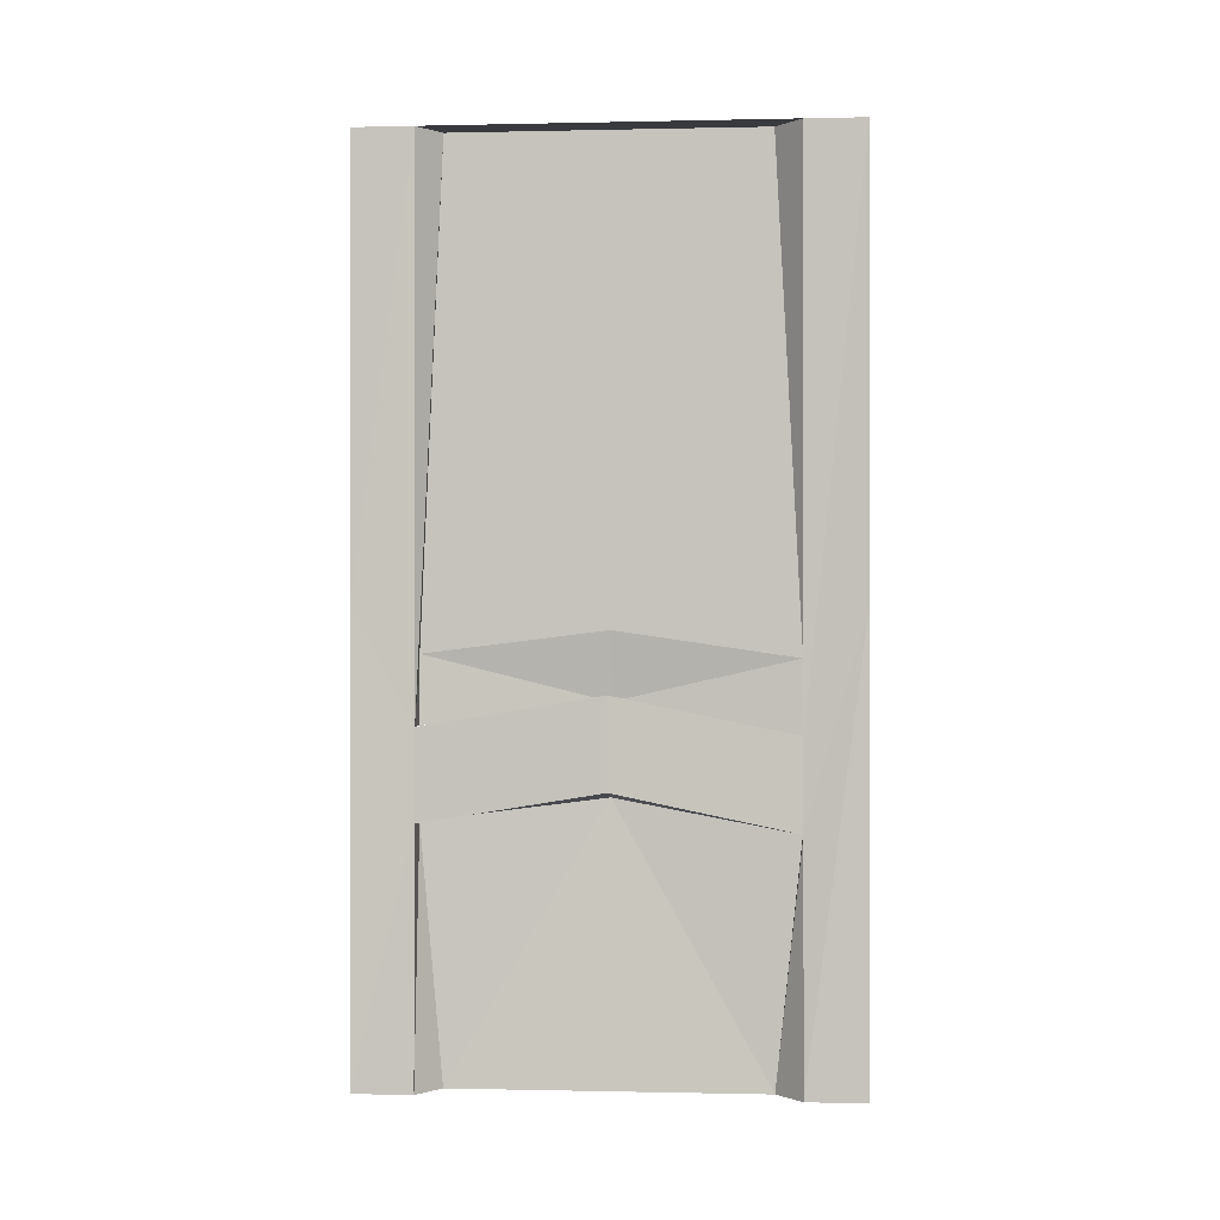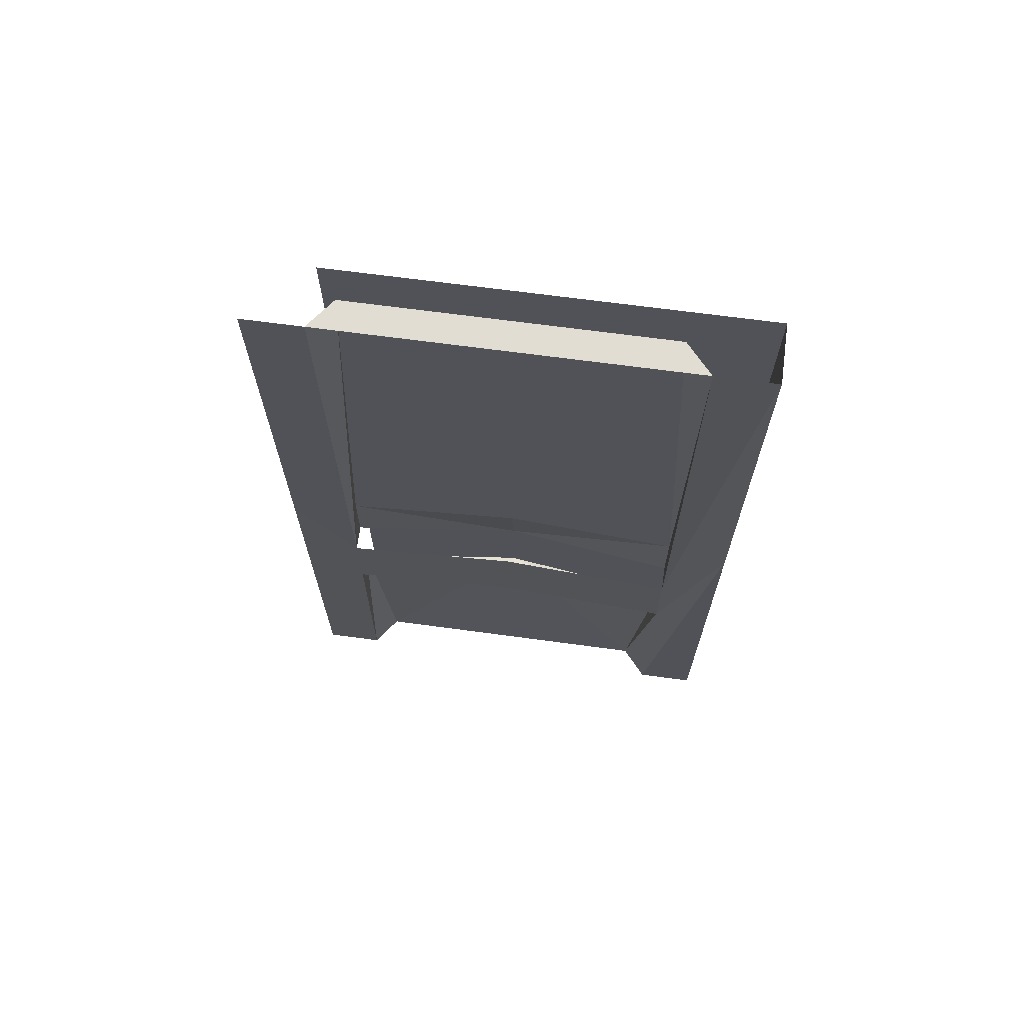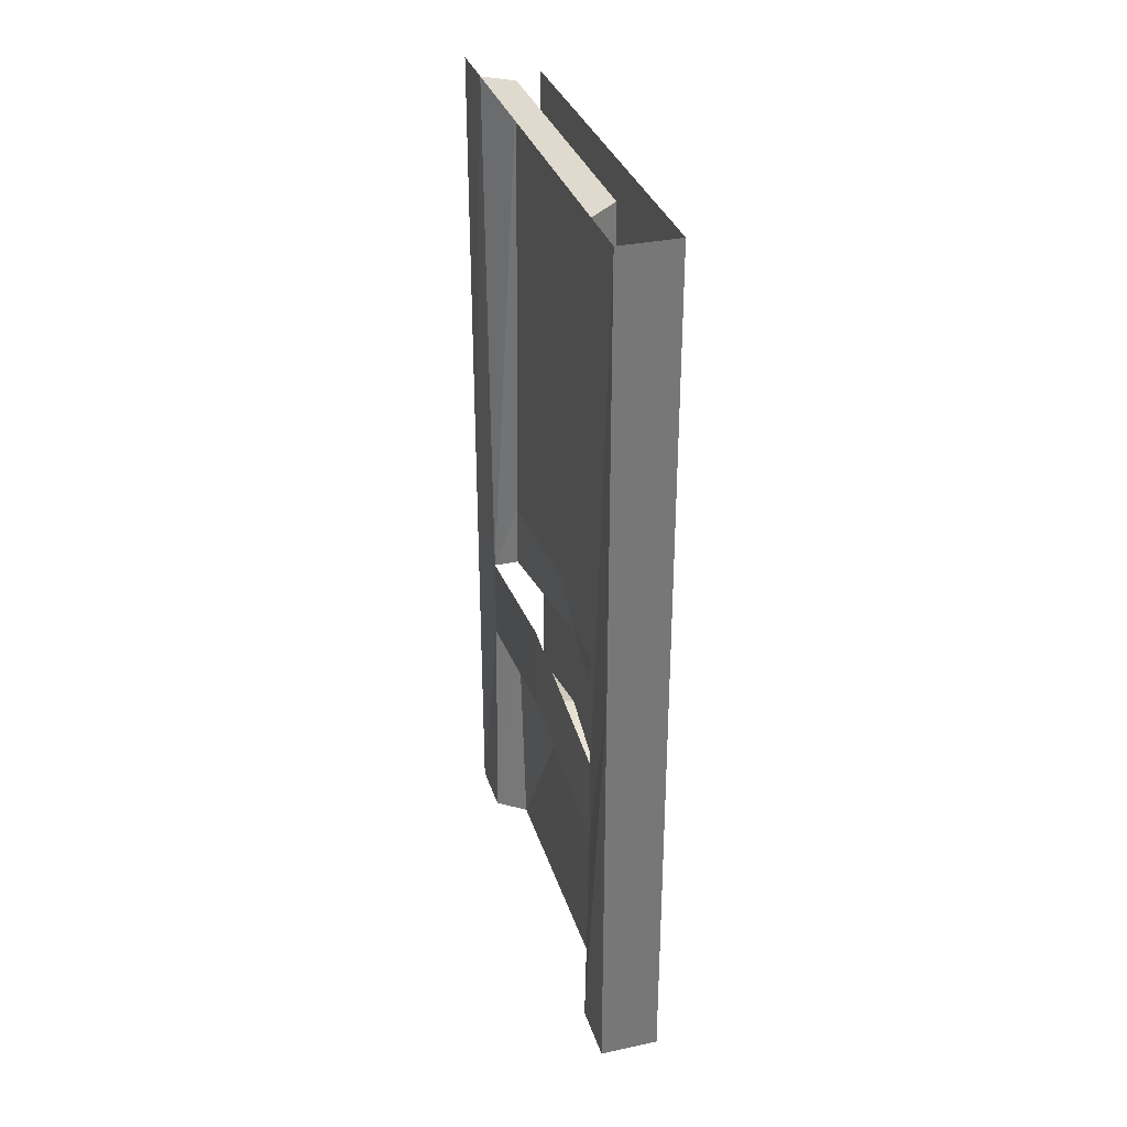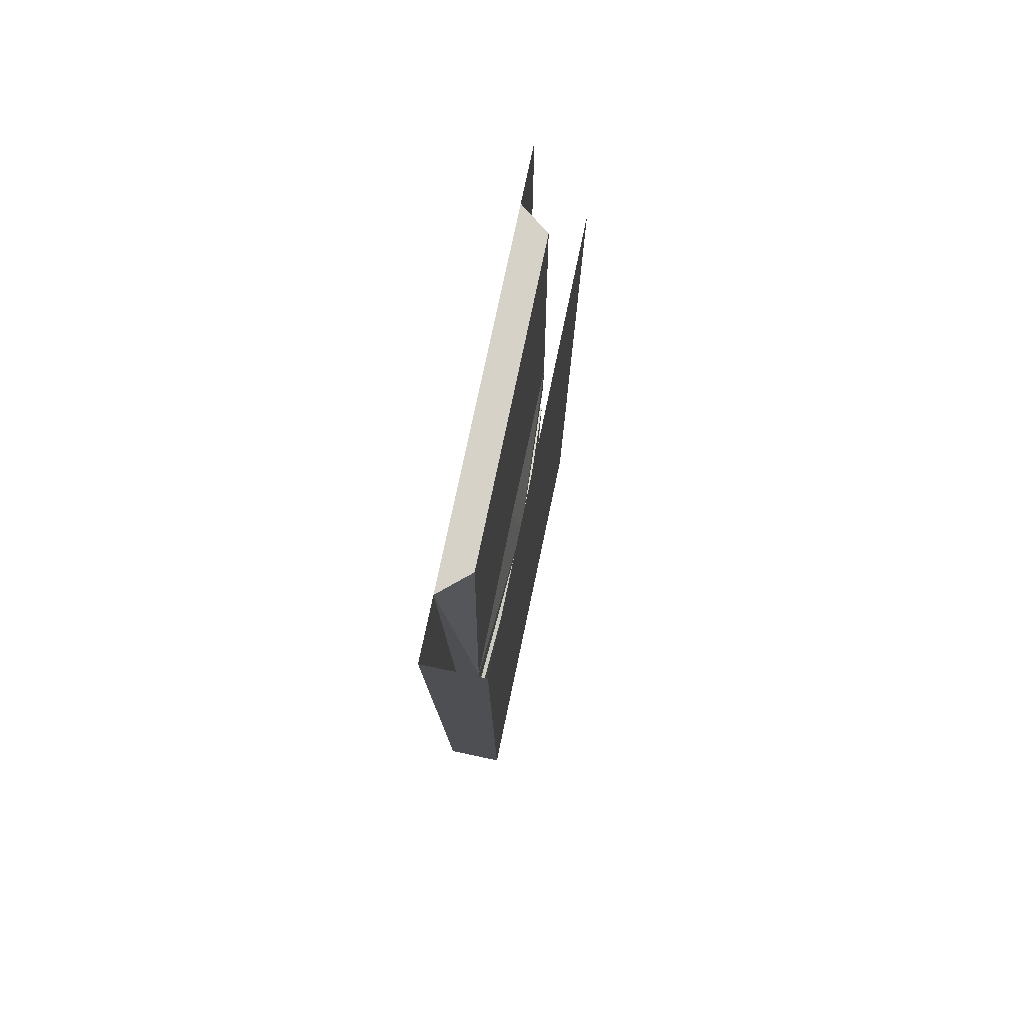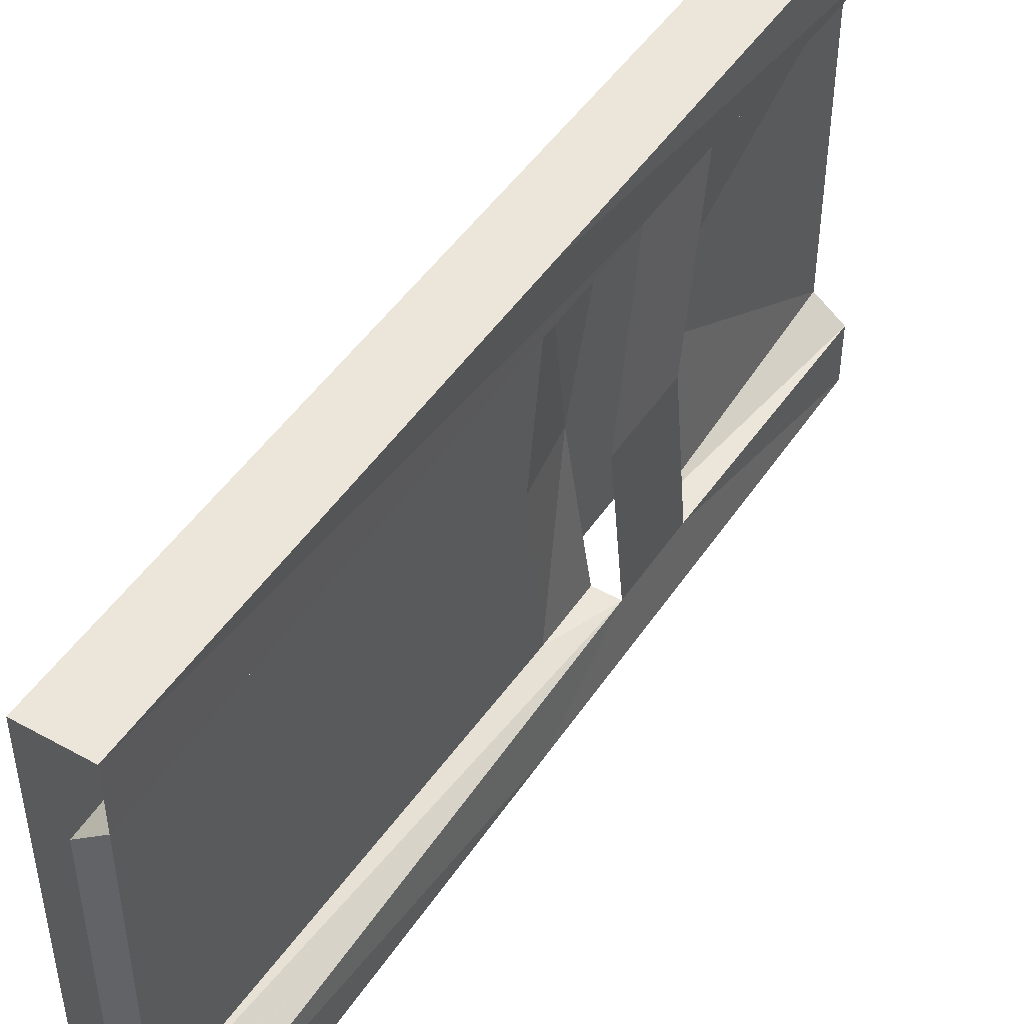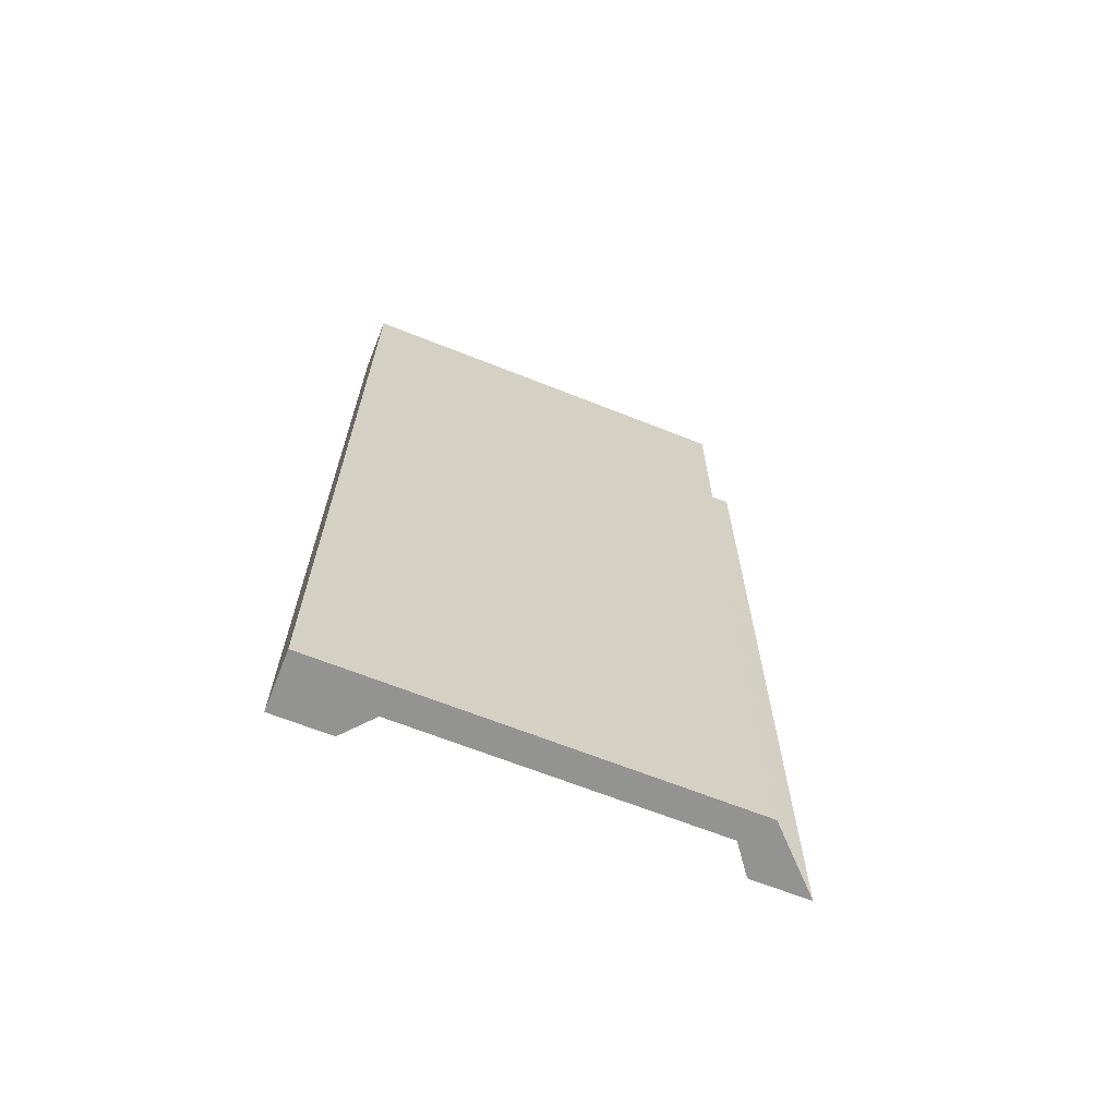
<metadata>
{"format":"obj","ext":"obj","renderer":"f3d","projection":"perspective","resolution":1024,"background":"white","views":[{"elev":-0.3,"azim":-85.3,"up":"+Y"},{"elev":68.1,"azim":-82.3,"up":"+Y"},{"elev":32.8,"azim":-16.5,"up":"+Y"},{"elev":77.7,"azim":11.9,"up":"+Y"},{"elev":47.4,"azim":-148.0,"up":"+Z"},{"elev":-66.7,"azim":68.3,"up":"+Y"}]}
</metadata>
<code>
v -0.4375 -1.18 0.375
v -0.4922 -1.18 0.375
v -0.5 0 0.375
v -0.4375 -1.031 0.375
v -0.4141 -1.117 0
v -0.4375 -0.9766 0
v -0.4375 -1.023 -0.375
v -0.4375 -1.164 -0.375
v -0.4922 -1.164 -0.375
v -0.4375 0 -0.3281
v -0.5 0 -0.375
v -0.5 -0.9297 -0.5
v -0.4922 -1.352 -0.375
v -0.5 -1.102 0
v -0.5 -1.289 0
v -0.4922 -1.367 0.375
v -0.5 -0.9297 0.5
v -0.5 0 0.5
v -0.5 0 -0.5
v -0.4375 0 0.3203
v -0.5 -1.875 0.375
v -0.5 -1.875 0.5
v -0.4375 -1.875 0.3203
v -0.375 -1.875 0.5
v -0.375 -0.9297 0.5
v -0.375 0 0.5
v -0.4375 -1.367 0.375
v -0.4141 -1.305 0
v -0.4375 -1.875 -0.3281
v -0.375 -1.875 -0.3125
v -0.375 -1.875 0.375
v -0.375 0 0.375
v -0.5 -1.875 -0.375
v -0.4375 -1.352 -0.375
v -0.5 -1.875 -0.5
v -0.375 -1.875 -0.375
v -0.375 -1.266 -0.375
v -0.375 0 -0.3125
v -0.375 0 -0.375
f 1 2 3
f 1 3 4
f 8 7 9
f 9 7 10
f 9 10 11
f 3 20 4
f 21 16 23
f 23 16 27
f 33 29 34
f 33 34 13
f 1 4 5
f 5 4 6
f 5 6 7
f 5 7 8
f 9 11 12
f 9 12 13
f 9 13 14
f 14 13 15
f 14 15 2
f 2 15 16
f 2 16 17
f 2 17 18
f 2 18 3
f 12 11 19
f 10 20 11
f 11 20 3
f 21 22 17
f 21 17 16
f 21 23 24
f 21 24 22
f 22 24 25
f 22 25 17
f 17 25 26
f 17 26 18
f 23 31 24
f 24 31 32
f 24 32 25
f 25 32 26
f 33 13 35
f 33 35 29
f 29 35 36
f 29 36 30
f 30 36 37
f 30 37 38
f 35 13 12
f 37 39 38
f 10 7 6
f 10 6 20
f 4 20 6
f 23 29 30
f 23 30 31
f 23 27 28
f 23 28 29
f 28 34 29
f 30 38 31
f 31 38 32
f 15 34 28
f 15 28 16
f 16 28 27
f 34 15 13

</code>
